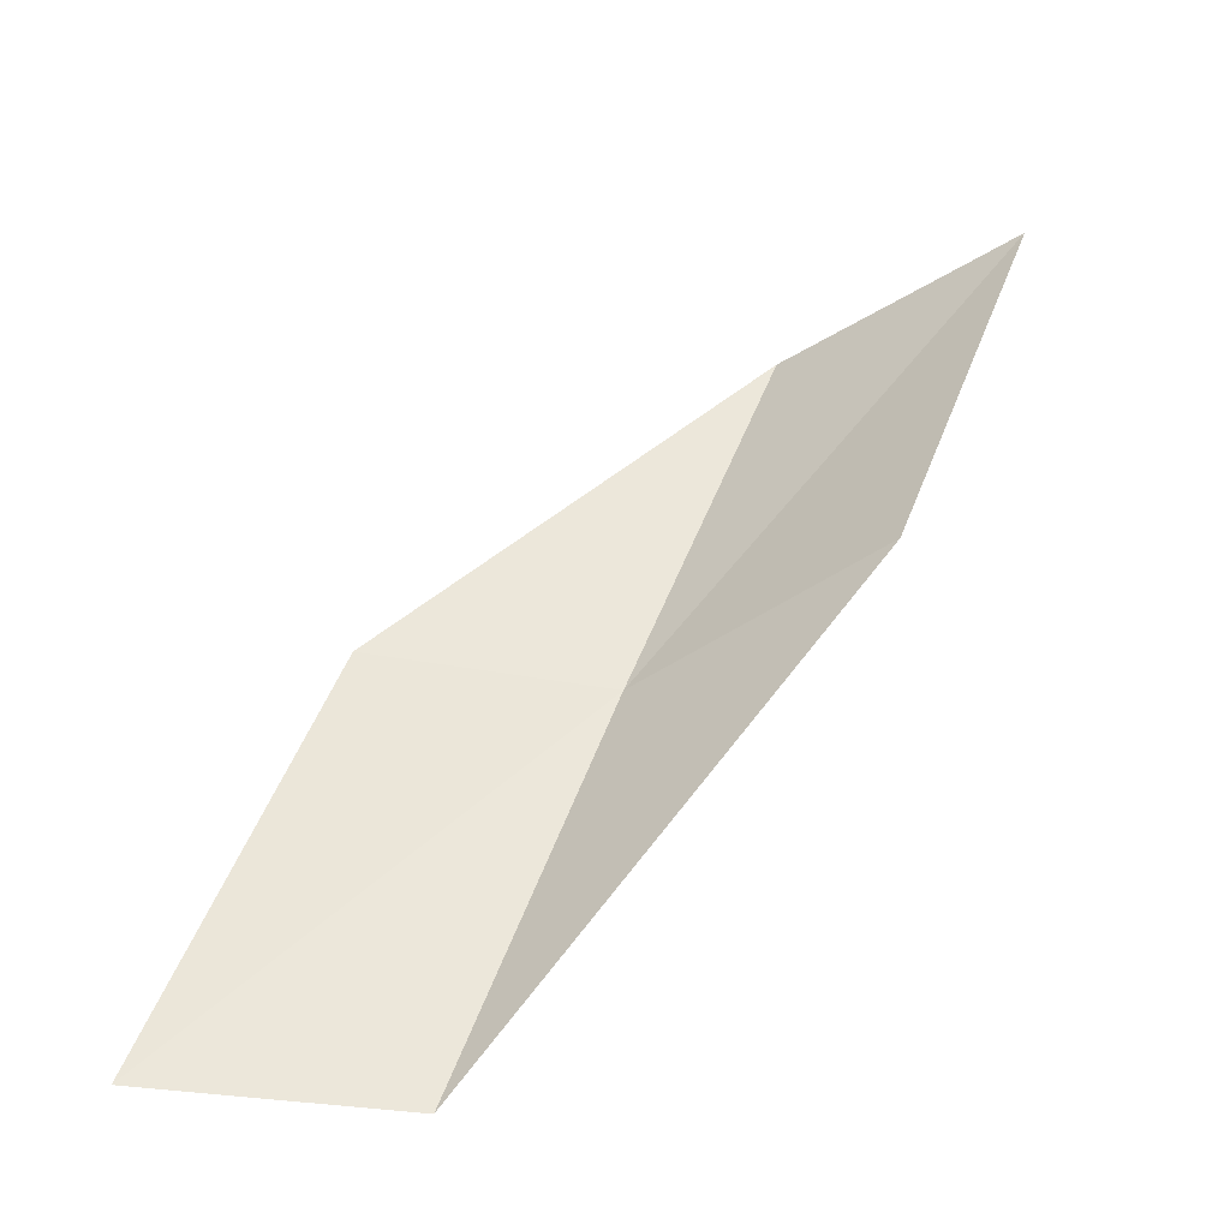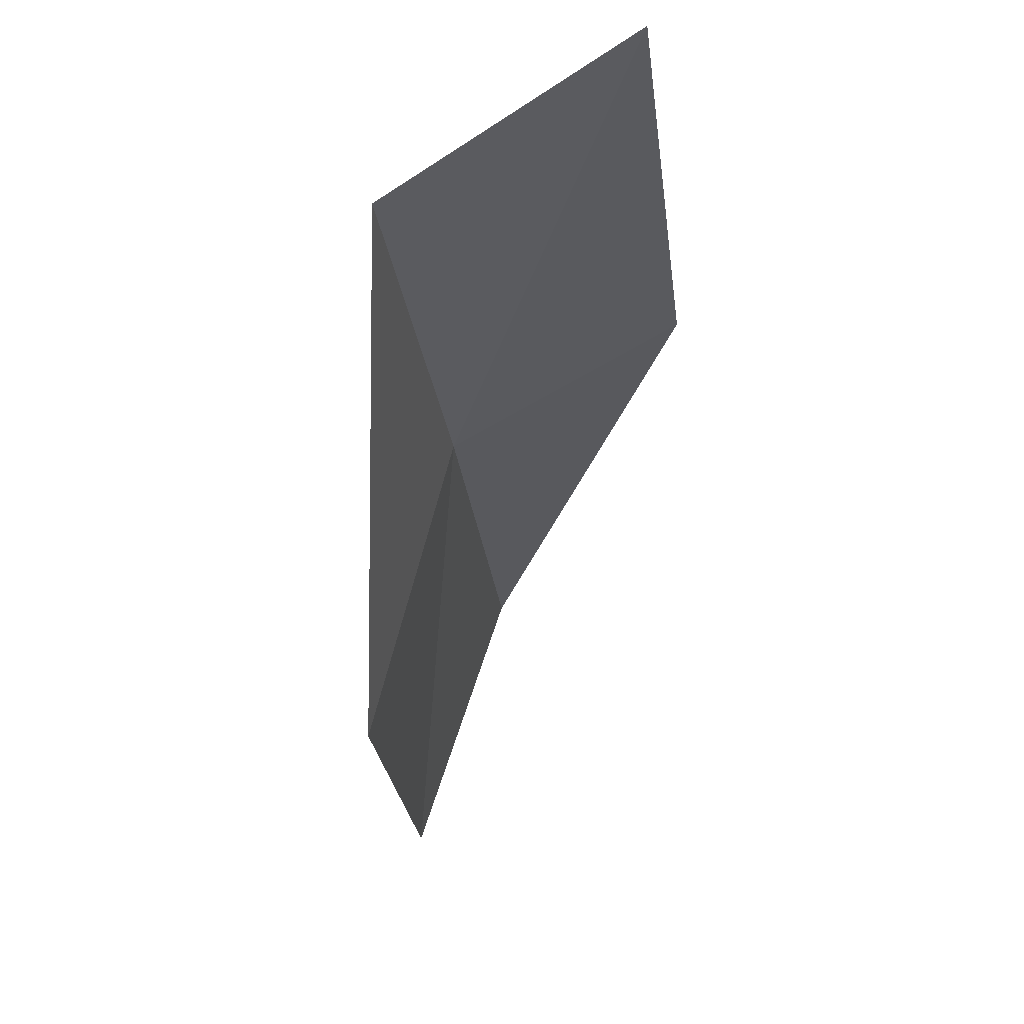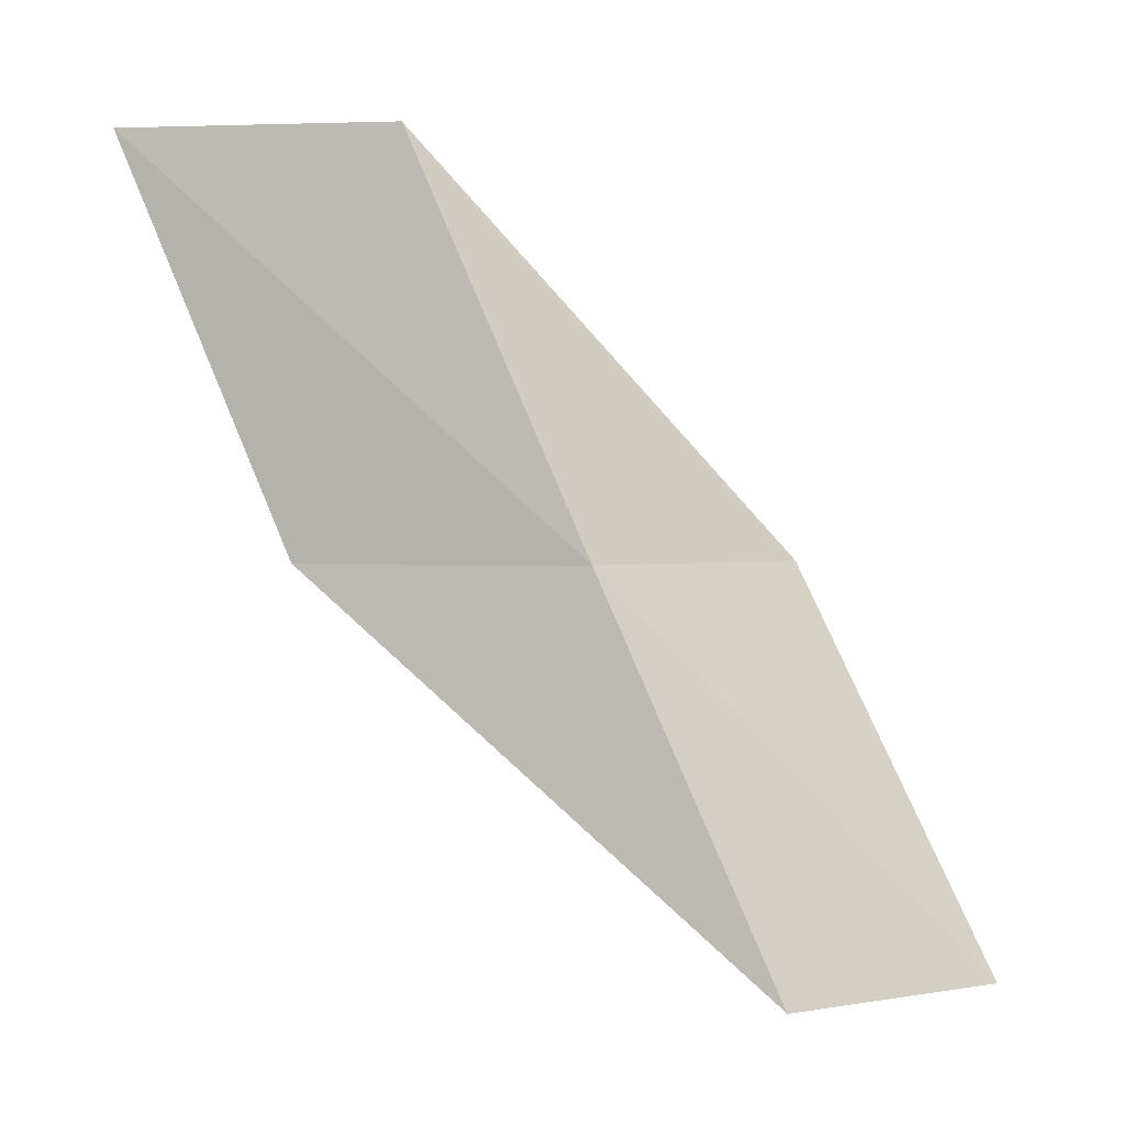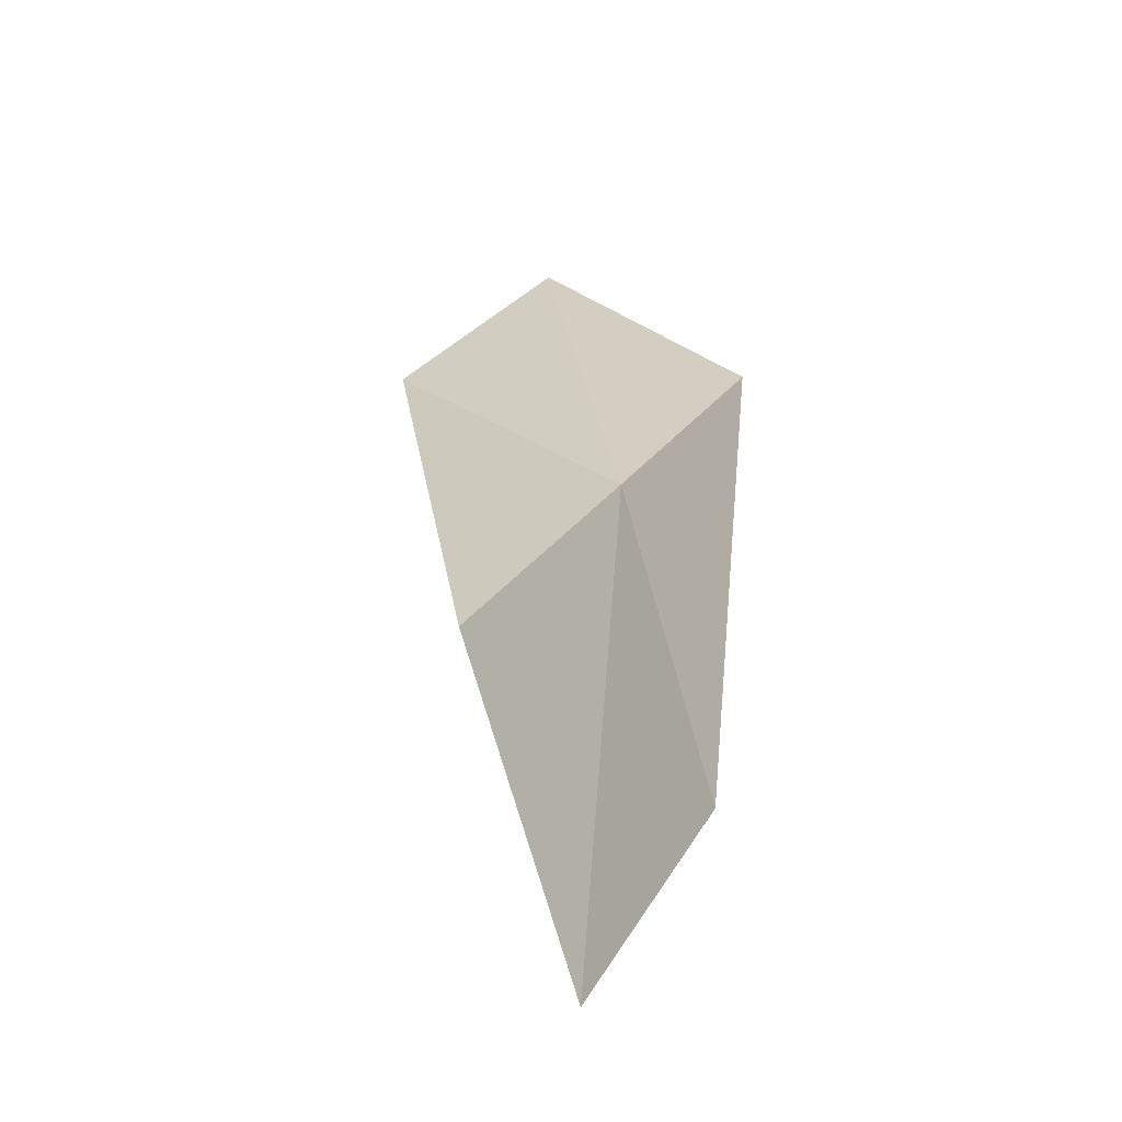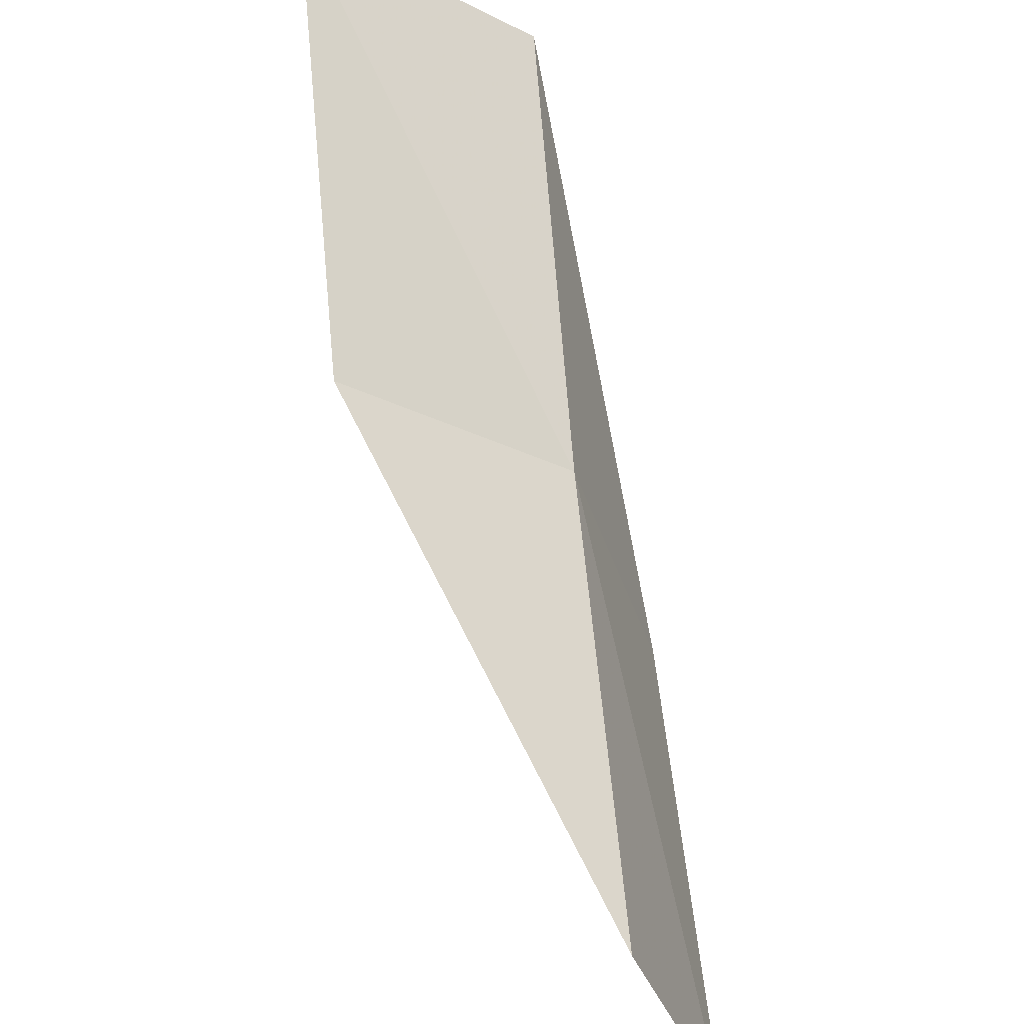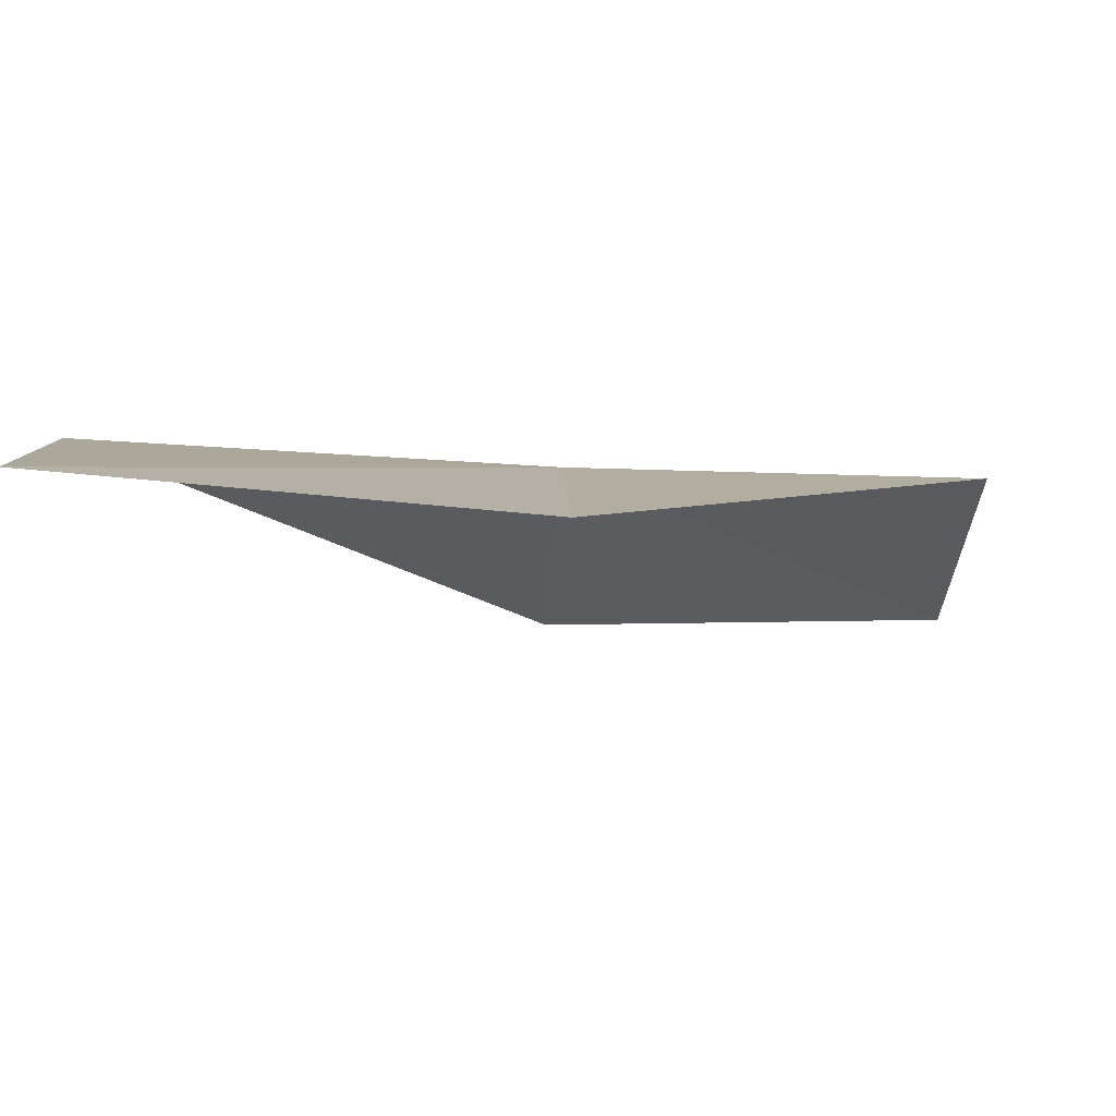
<metadata>
{"format":"obj","ext":"obj","renderer":"f3d","projection":"perspective","resolution":1024,"background":"white","views":[{"elev":-52.6,"azim":-37.5,"up":"+Z"},{"elev":-1.1,"azim":-164.3,"up":"+Y"},{"elev":2.0,"azim":118.6,"up":"+Z"},{"elev":-7.2,"azim":26.8,"up":"+Y"},{"elev":50.6,"azim":3.2,"up":"+Y"},{"elev":-63.3,"azim":85.6,"up":"+Y"}]}
</metadata>
<code>
v -27.82 10.52 70.03
v -30.2 11.74 70.03
v -27.05 8.736 74.54
v -26.01 5.871 74.54
v -26.88 7.474 70.03
v -30.89 13.79 65.53
v -28.47 12.4 65.53
f 1 3 2
f 1 5 4
f 1 4 3
f 1 6 7
f 1 2 6
f 1 7 5

</code>
